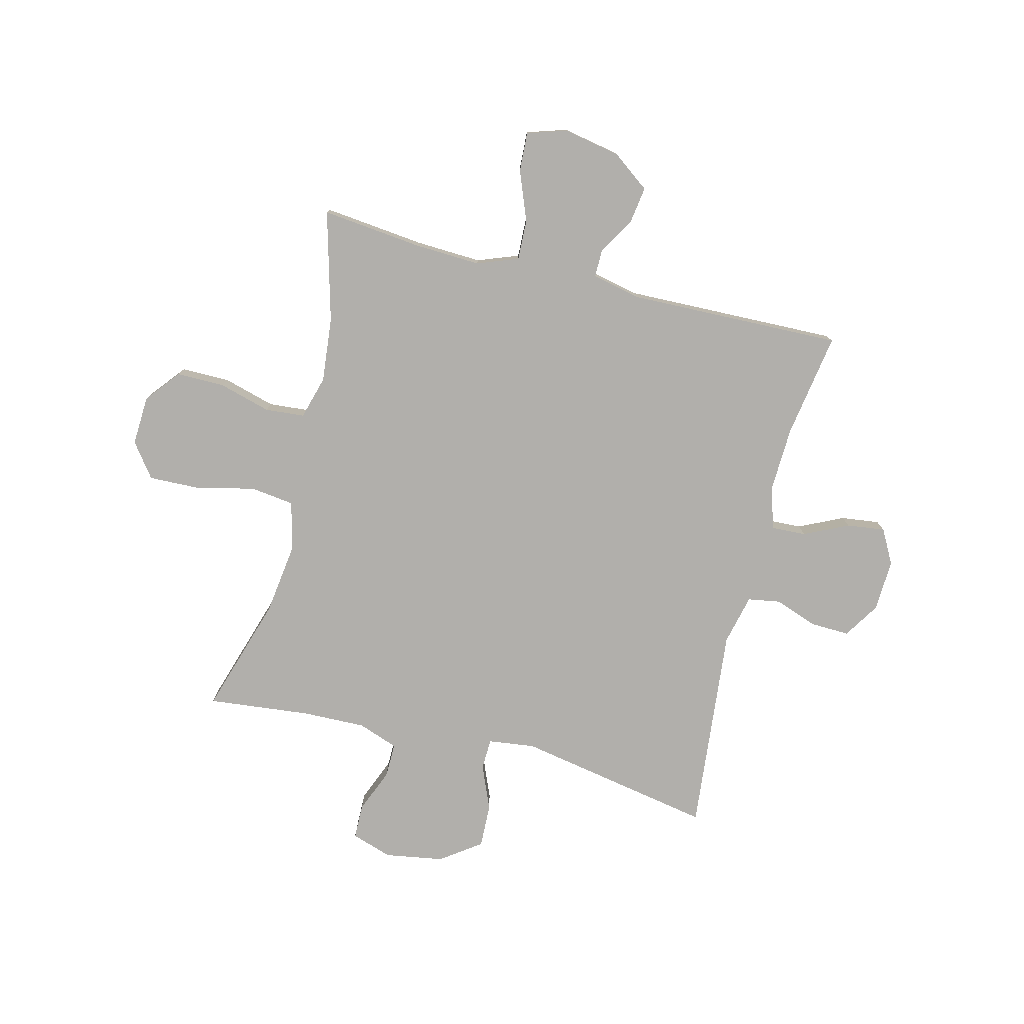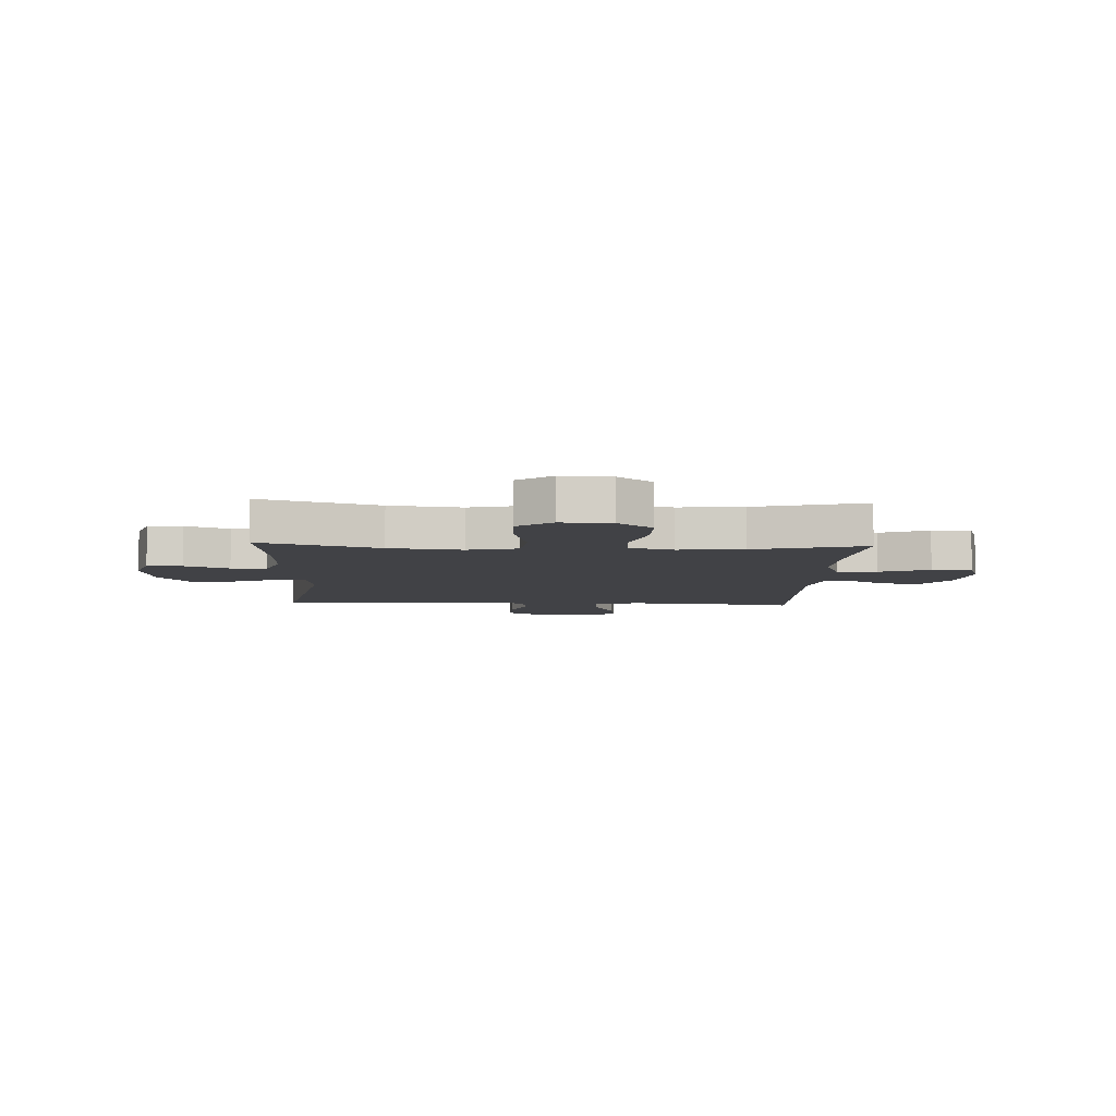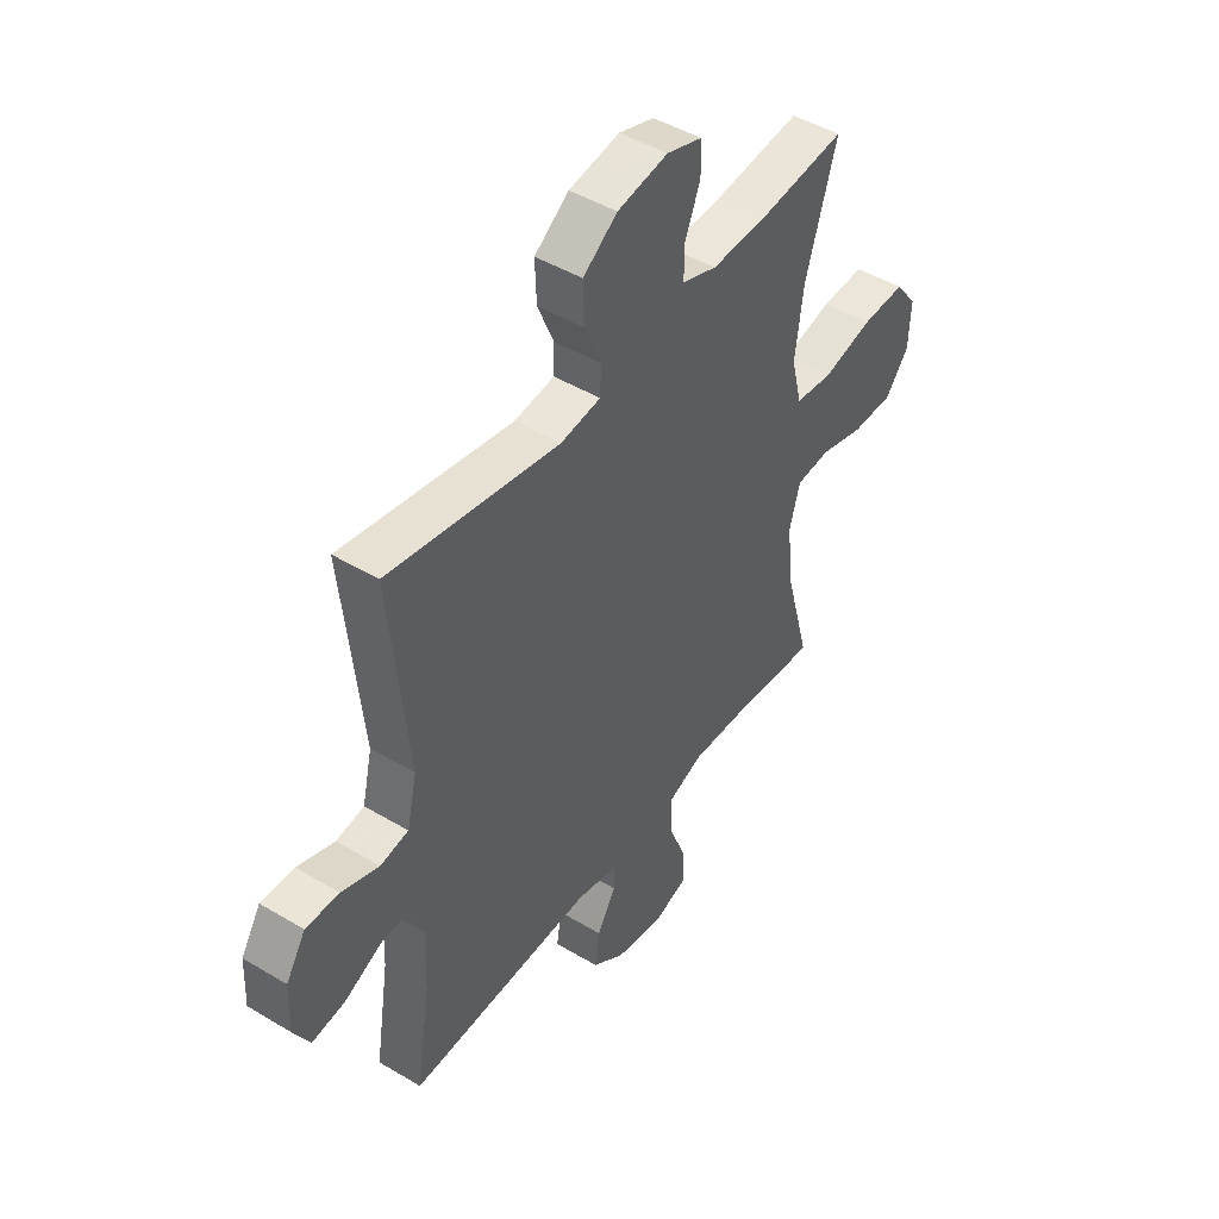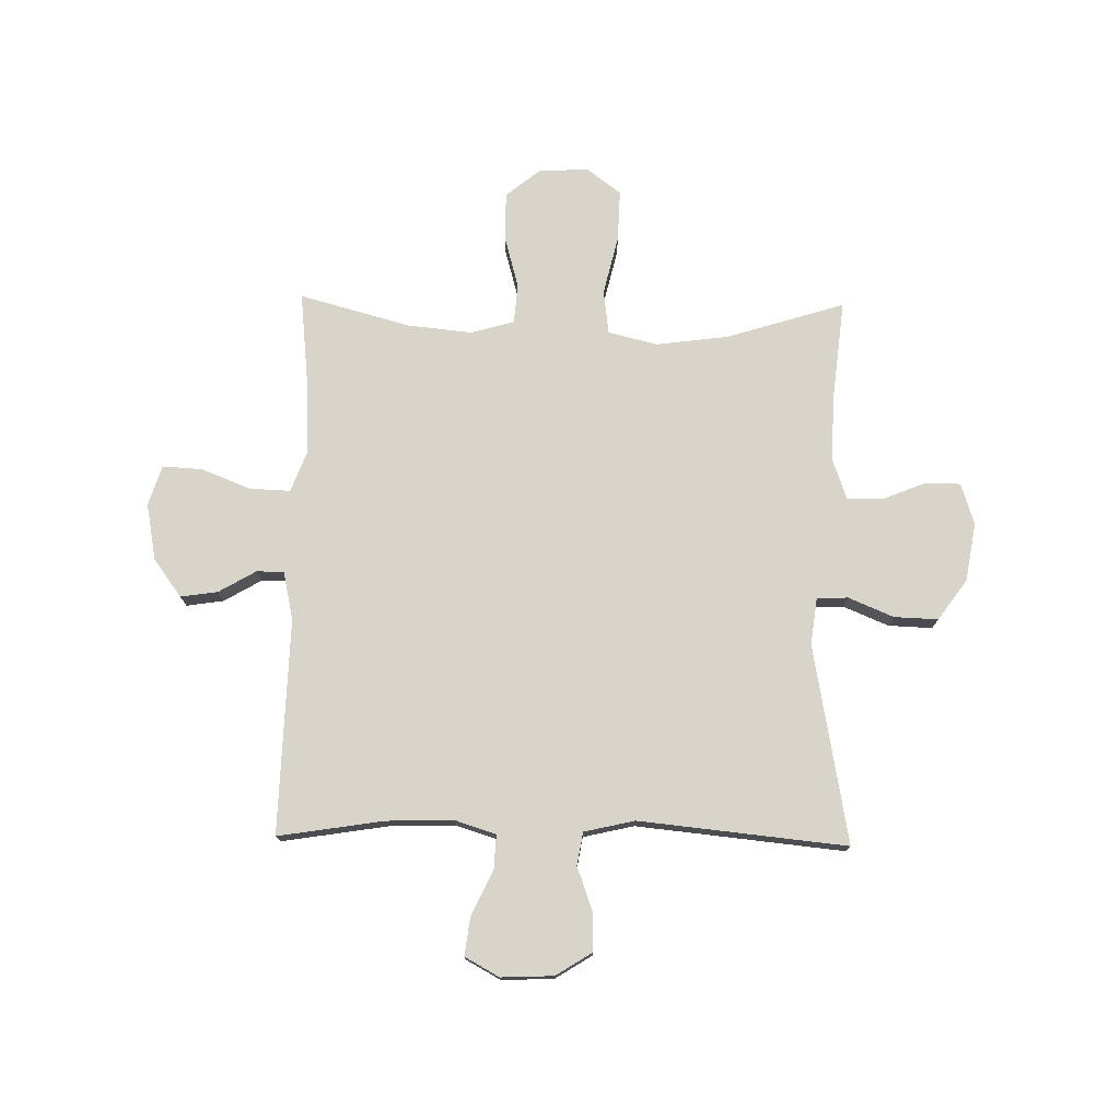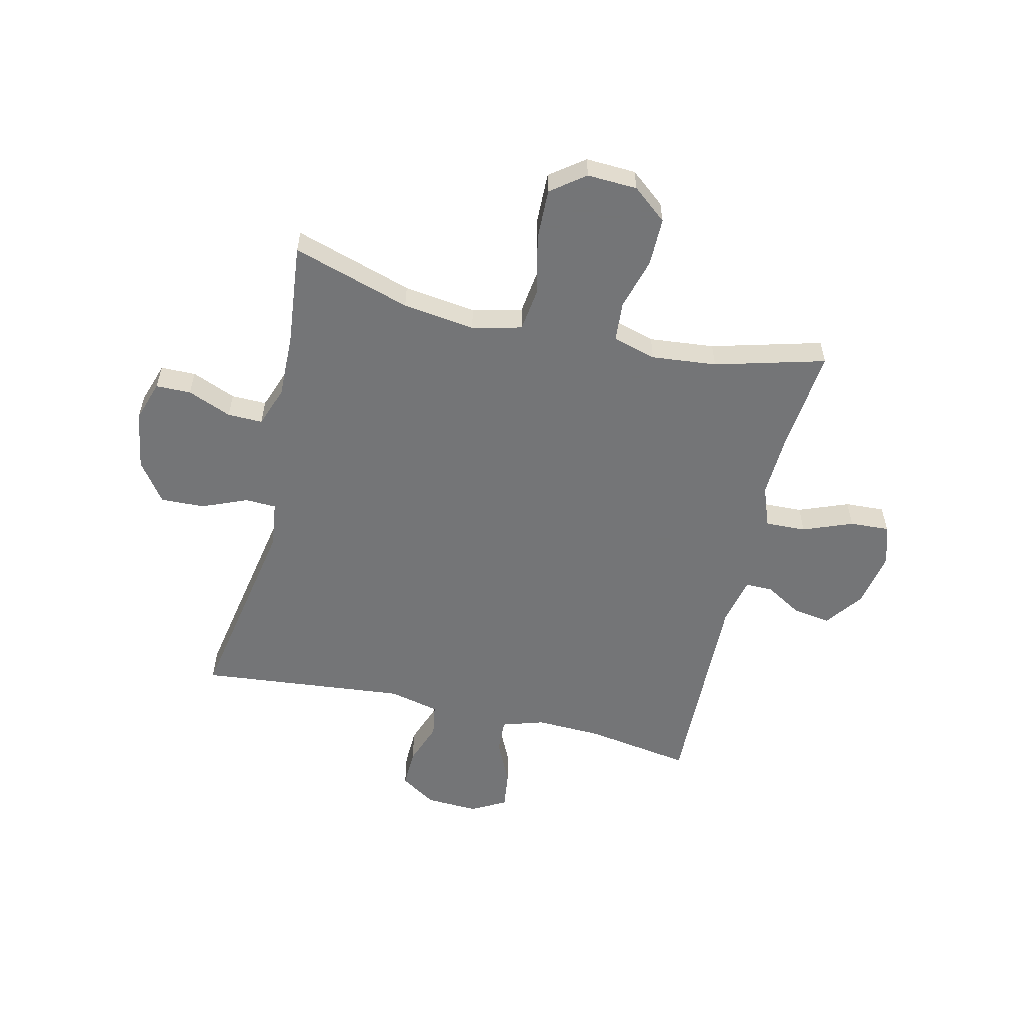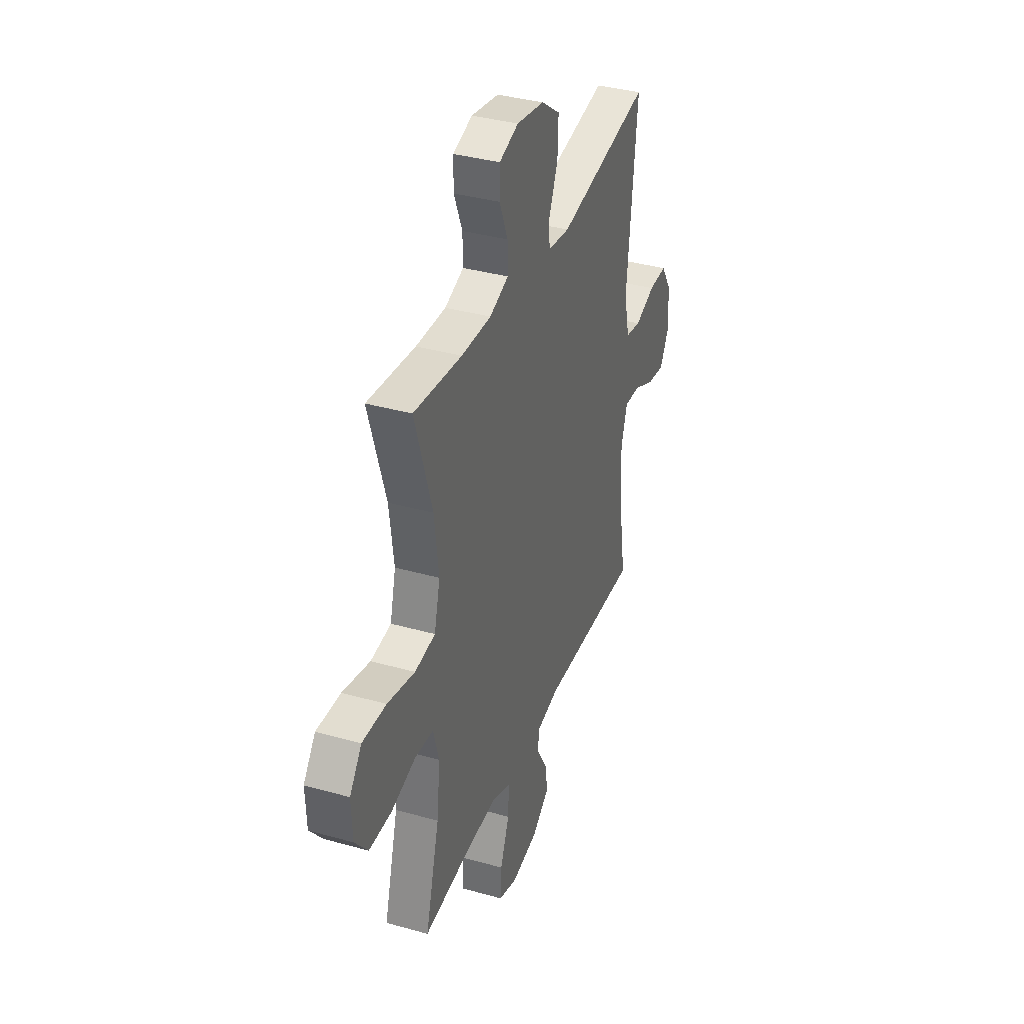
<metadata>
{"format":"obj","ext":"obj","renderer":"f3d","projection":"perspective","resolution":1024,"background":"white","views":[{"elev":-78.1,"azim":165.8,"up":"+Y"},{"elev":-6.7,"azim":87.3,"up":"+Y"},{"elev":46.3,"azim":-55.6,"up":"+Z"},{"elev":75.6,"azim":-89.0,"up":"+Y"},{"elev":-56.4,"azim":76.7,"up":"+Y"},{"elev":36.6,"azim":110.1,"up":"+Z"}]}
</metadata>
<code>
v -0.5 0.07 -0.5
v -0.47 0.07 -0.31
v -0.466 0.07 -0.191
v -0.49 0.07 -0.116
v -0.552 0.07 -0.119
v -0.632 0.07 -0.157
v -0.701 0.07 -0.166
v -0.735 0.07 -0.104
v -0.731 0.07 -0.01
v -0.69 0.07 0.055
v -0.62 0.07 0.053
v -0.542 0.07 0.025
v -0.483 0.07 0.035
v -0.462 0.07 0.126
v -0.5 0.07 0.5
v -0.142 0.07 0.435
v -0.058 0.07 0.446
v -0.056 0.07 0.502
v -0.09 0.07 0.583
v -0.093 0.07 0.662
v -0.021 0.07 0.714
v 0.085 0.07 0.732
v 0.159 0.07 0.708
v 0.16 0.07 0.645
v 0.128 0.07 0.566
v 0.127 0.07 0.503
v 0.2 0.07 0.477
v 0.315 0.07 0.48
v 0.5 0.07 0.5
v 0.434 0.07 0.287
v 0.417 0.07 0.157
v 0.439 0.07 0.068
v 0.518 0.07 0.058
v 0.624 0.07 0.083
v 0.716 0.07 0.086
v 0.762 0.07 0.025
v 0.758 0.07 -0.065
v 0.708 0.07 -0.127
v 0.621 0.07 -0.127
v 0.527 0.07 -0.101
v 0.456 0.07 -0.107
v 0.434 0.07 -0.185
v 0.446 0.07 -0.302
v 0.5 0.07 -0.5
v 0.318 0.07 -0.481
v 0.199 0.07 -0.476
v 0.125 0.07 -0.504
v 0.128 0.07 -0.577
v 0.163 0.07 -0.666
v 0.167 0.07 -0.737
v 0.095 0.07 -0.76
v -0.007 0.07 -0.741
v -0.075 0.07 -0.691
v -0.065 0.07 -0.624
v -0.026 0.07 -0.557
v -0.026 0.07 -0.508
v -0.113 0.07 -0.489
v -0.5 0 -0.5
v -0.47 0 -0.31
v -0.466 0 -0.191
v -0.49 0 -0.116
v -0.552 0 -0.119
v -0.632 0 -0.157
v -0.701 0 -0.166
v -0.735 0 -0.104
v -0.731 0 -0.01
v -0.69 0 0.055
v -0.62 0 0.053
v -0.542 0 0.025
v -0.483 0 0.035
v -0.462 0 0.126
v -0.5 0 0.5
v -0.142 0 0.435
v -0.058 0 0.446
v -0.056 0 0.502
v -0.09 0 0.583
v -0.093 0 0.662
v -0.021 0 0.714
v 0.085 0 0.732
v 0.159 0 0.708
v 0.16 0 0.645
v 0.128 0 0.566
v 0.127 0 0.503
v 0.2 0 0.477
v 0.315 0 0.48
v 0.5 0 0.5
v 0.434 0 0.287
v 0.417 0 0.157
v 0.439 0 0.068
v 0.518 0 0.058
v 0.624 0 0.083
v 0.716 0 0.086
v 0.762 0 0.025
v 0.758 0 -0.065
v 0.708 0 -0.127
v 0.621 0 -0.127
v 0.527 0 -0.101
v 0.456 0 -0.107
v 0.434 0 -0.185
v 0.446 0 -0.302
v 0.5 0 -0.5
v 0.318 0 -0.481
v 0.199 0 -0.476
v 0.125 0 -0.504
v 0.128 0 -0.577
v 0.163 0 -0.666
v 0.167 0 -0.737
v 0.095 0 -0.76
v -0.007 0 -0.741
v -0.075 0 -0.691
v -0.065 0 -0.624
v -0.026 0 -0.557
v -0.026 0 -0.508
v -0.113 0 -0.489
f 52 53 54 55
f 52 55 56
f 51 52 56
f 48 49 50 51
f 47 48 51 56
f 46 47 56 57
f 43 44 45
f 42 43 45 46
f 41 42 46 57
f 37 38 39 40
f 37 40 41
f 36 37 41
f 33 34 35 36
f 32 33 36 41
f 31 32 41 57
f 28 29 30
f 27 28 30 31
f 26 27 31 57
f 22 23 24 25
f 18 19 20 21
f 17 18 21 22
f 14 15 16
f 13 14 16 17
f 9 10 11 12
f 9 12 13
f 8 9 13
f 5 6 7 8
f 4 5 8 13
f 3 4 13 17
f 26 57 1 2
f 17 22 25 26
f 2 3 17 26
f 112 111 110 109
f 113 112 109
f 113 109 108
f 108 107 106 105
f 113 108 105 104
f 114 113 104 103
f 102 101 100
f 103 102 100 99
f 114 103 99 98
f 97 96 95 94
f 98 97 94
f 98 94 93
f 93 92 91 90
f 98 93 90 89
f 114 98 89 88
f 87 86 85
f 88 87 85 84
f 114 88 84 83
f 82 81 80 79
f 78 77 76 75
f 79 78 75 74
f 73 72 71
f 74 73 71 70
f 69 68 67 66
f 70 69 66
f 70 66 65
f 65 64 63 62
f 70 65 62 61
f 74 70 61 60
f 59 58 114 83
f 83 82 79 74
f 83 74 60 59
f 1 58 59 2
f 2 59 60 3
f 3 60 61 4
f 4 61 62 5
f 5 62 63 6
f 6 63 64 7
f 7 64 65 8
f 8 65 66 9
f 9 66 67 10
f 10 67 68 11
f 11 68 69 12
f 12 69 70 13
f 13 70 71 14
f 14 71 72 15
f 15 72 73 16
f 16 73 74 17
f 17 74 75 18
f 18 75 76 19
f 19 76 77 20
f 20 77 78 21
f 21 78 79 22
f 22 79 80 23
f 23 80 81 24
f 24 81 82 25
f 25 82 83 26
f 26 83 84 27
f 27 84 85 28
f 28 85 86 29
f 29 86 87 30
f 30 87 88 31
f 31 88 89 32
f 32 89 90 33
f 33 90 91 34
f 34 91 92 35
f 35 92 93 36
f 36 93 94 37
f 37 94 95 38
f 38 95 96 39
f 39 96 97 40
f 40 97 98 41
f 41 98 99 42
f 42 99 100 43
f 43 100 101 44
f 44 101 102 45
f 45 102 103 46
f 46 103 104 47
f 47 104 105 48
f 48 105 106 49
f 49 106 107 50
f 50 107 108 51
f 51 108 109 52
f 52 109 110 53
f 53 110 111 54
f 54 111 112 55
f 55 112 113 56
f 56 113 114 57
f 57 114 58 1

</code>
